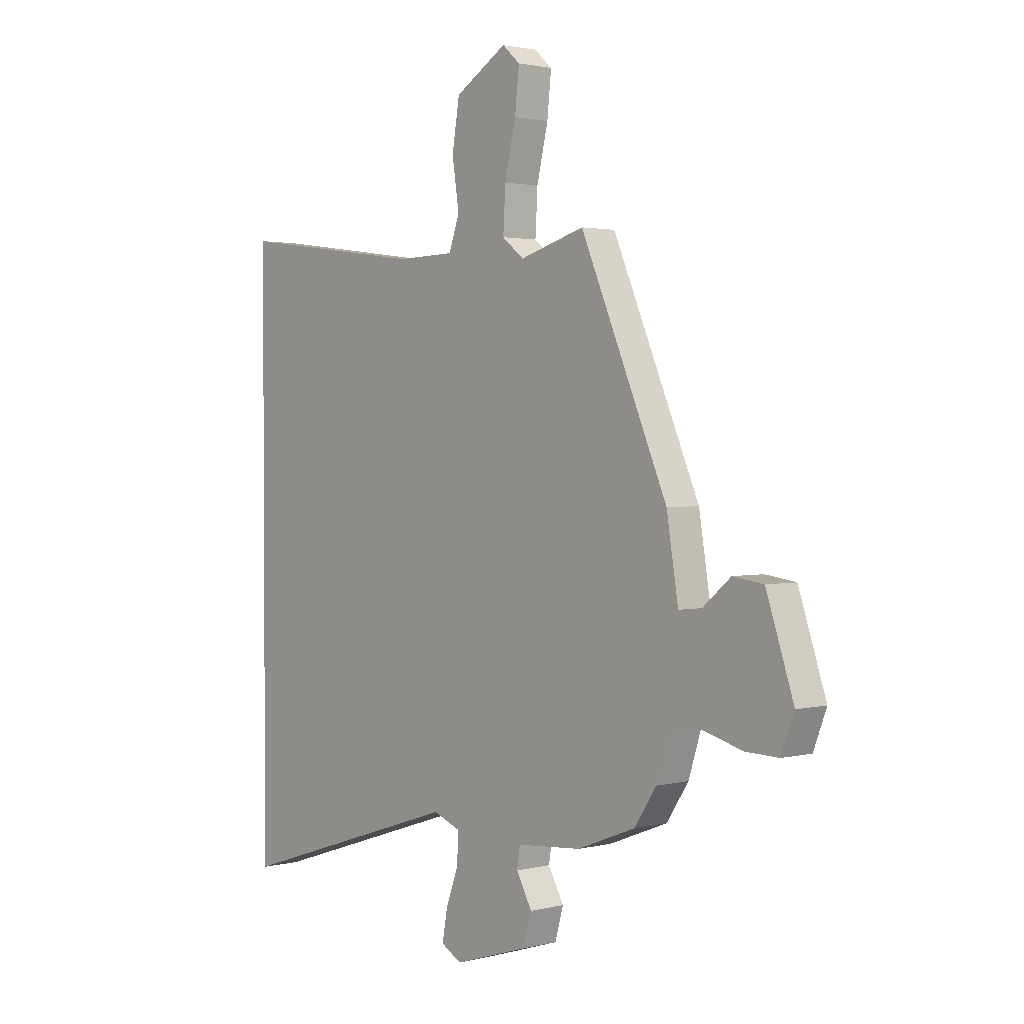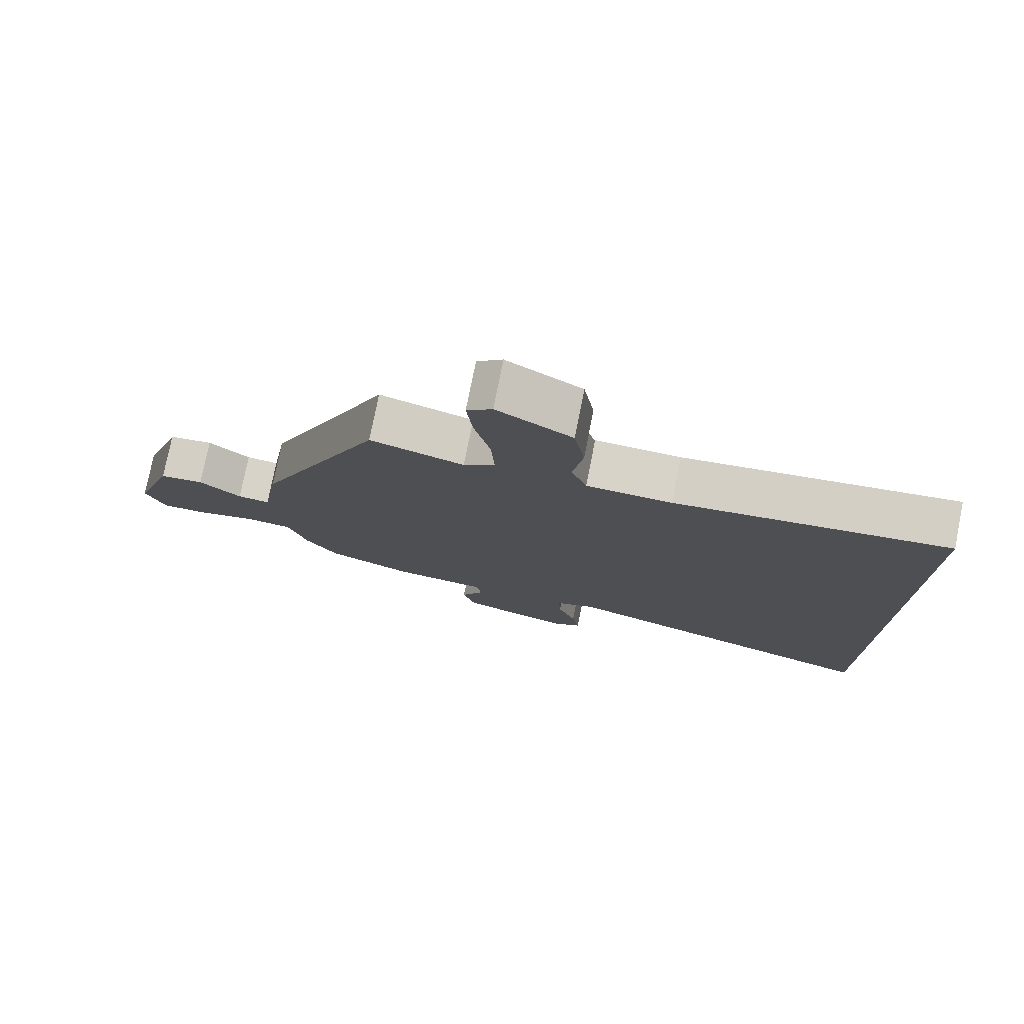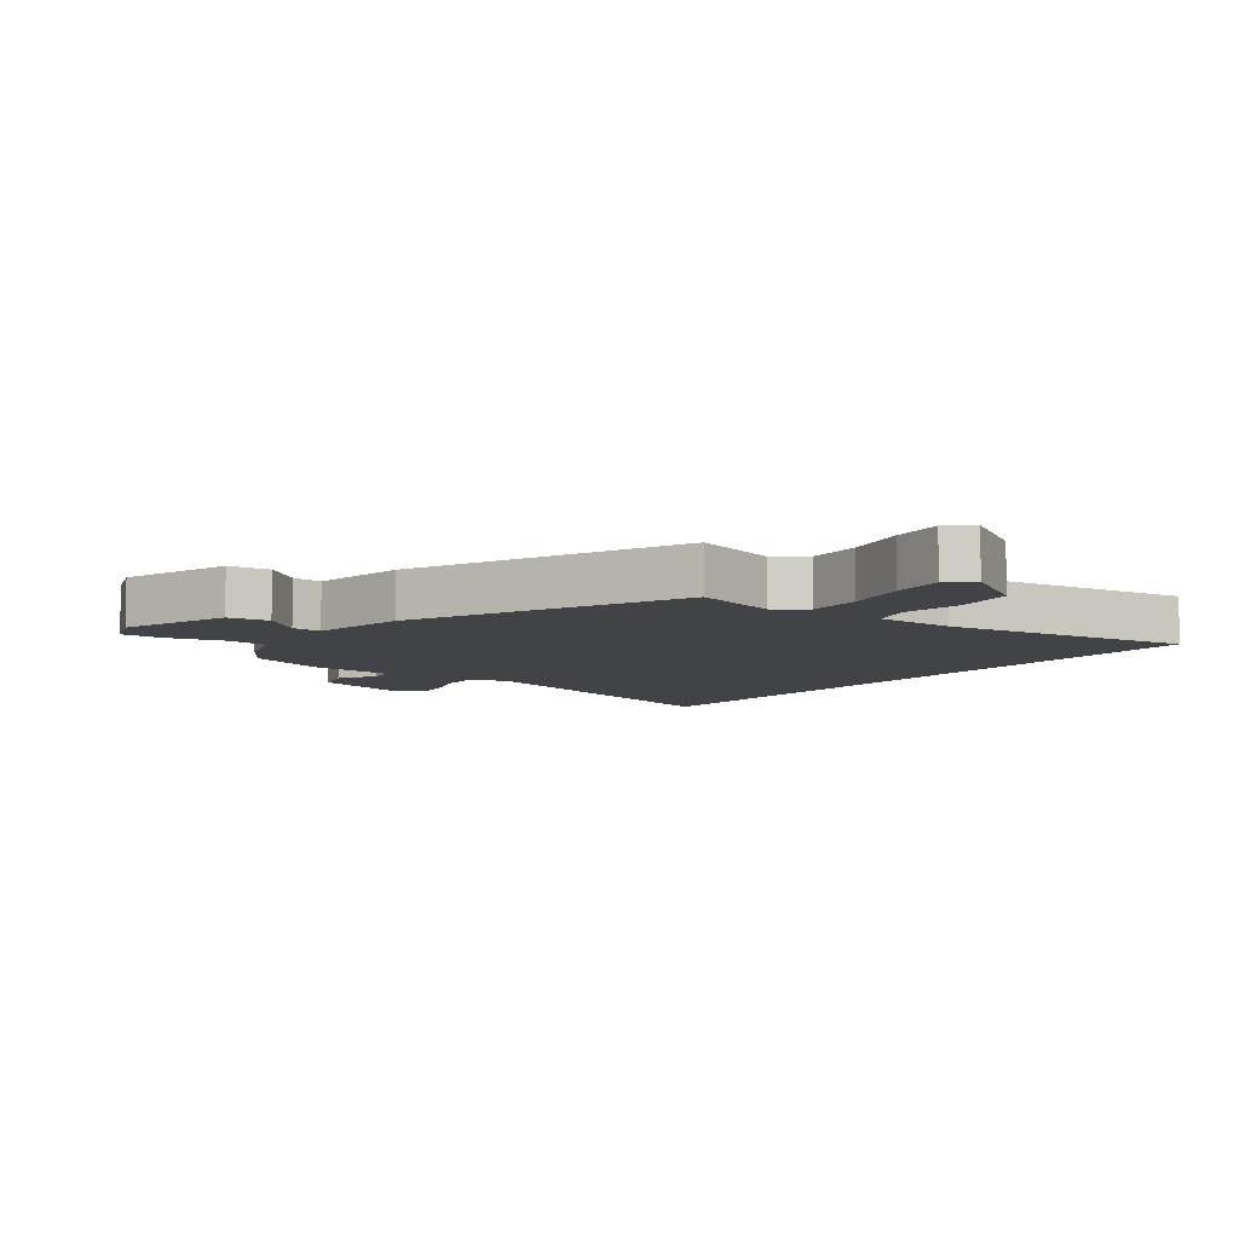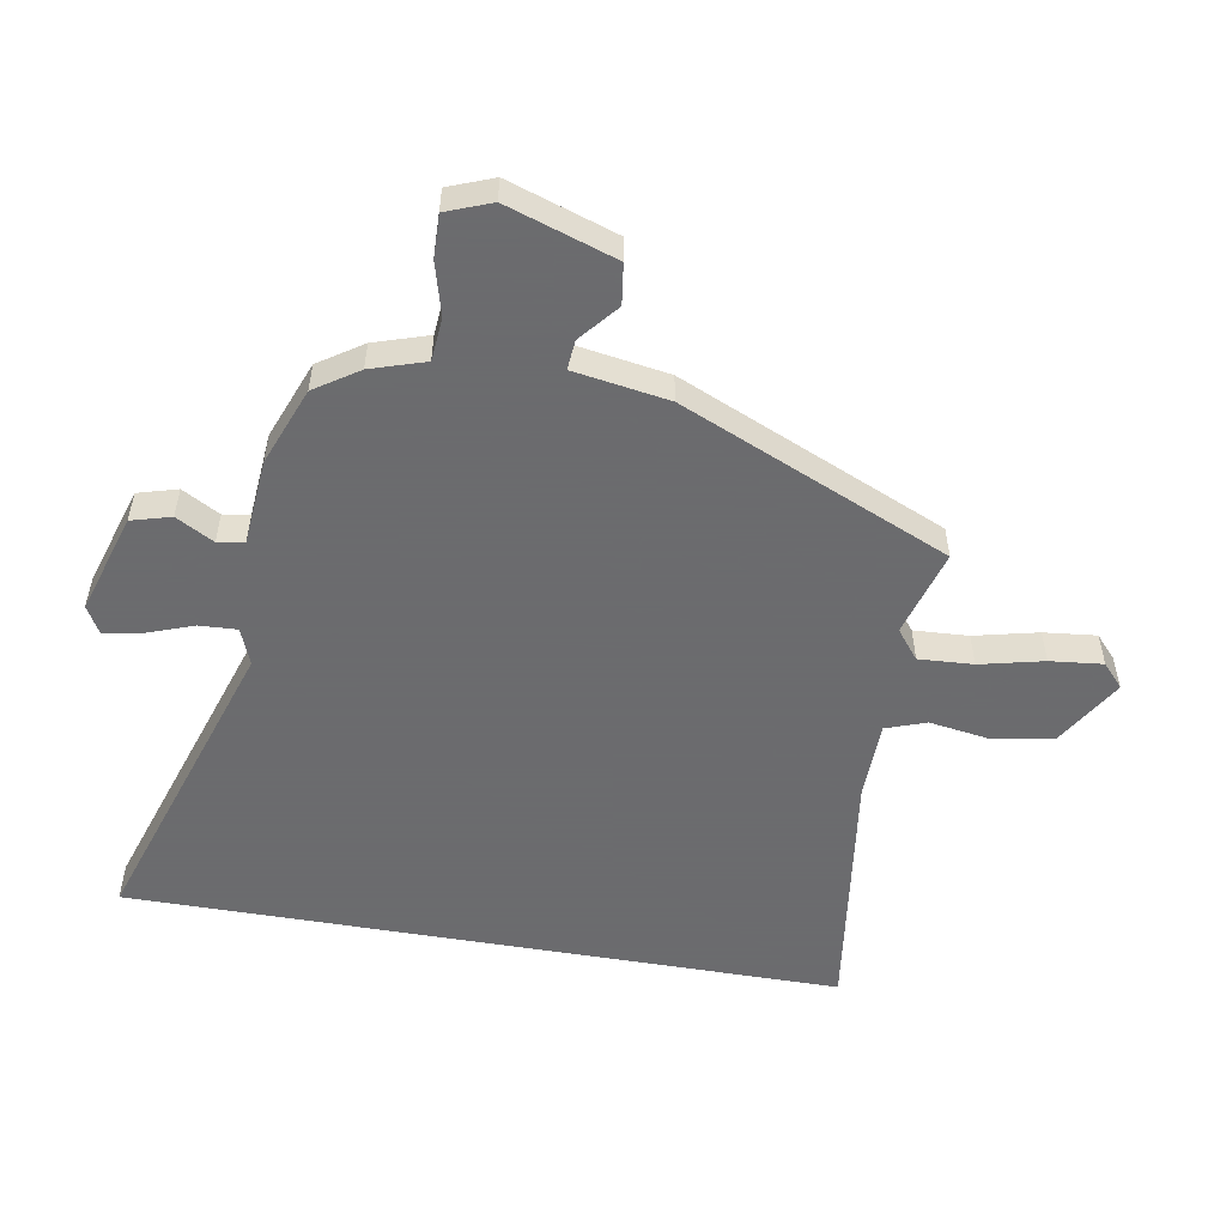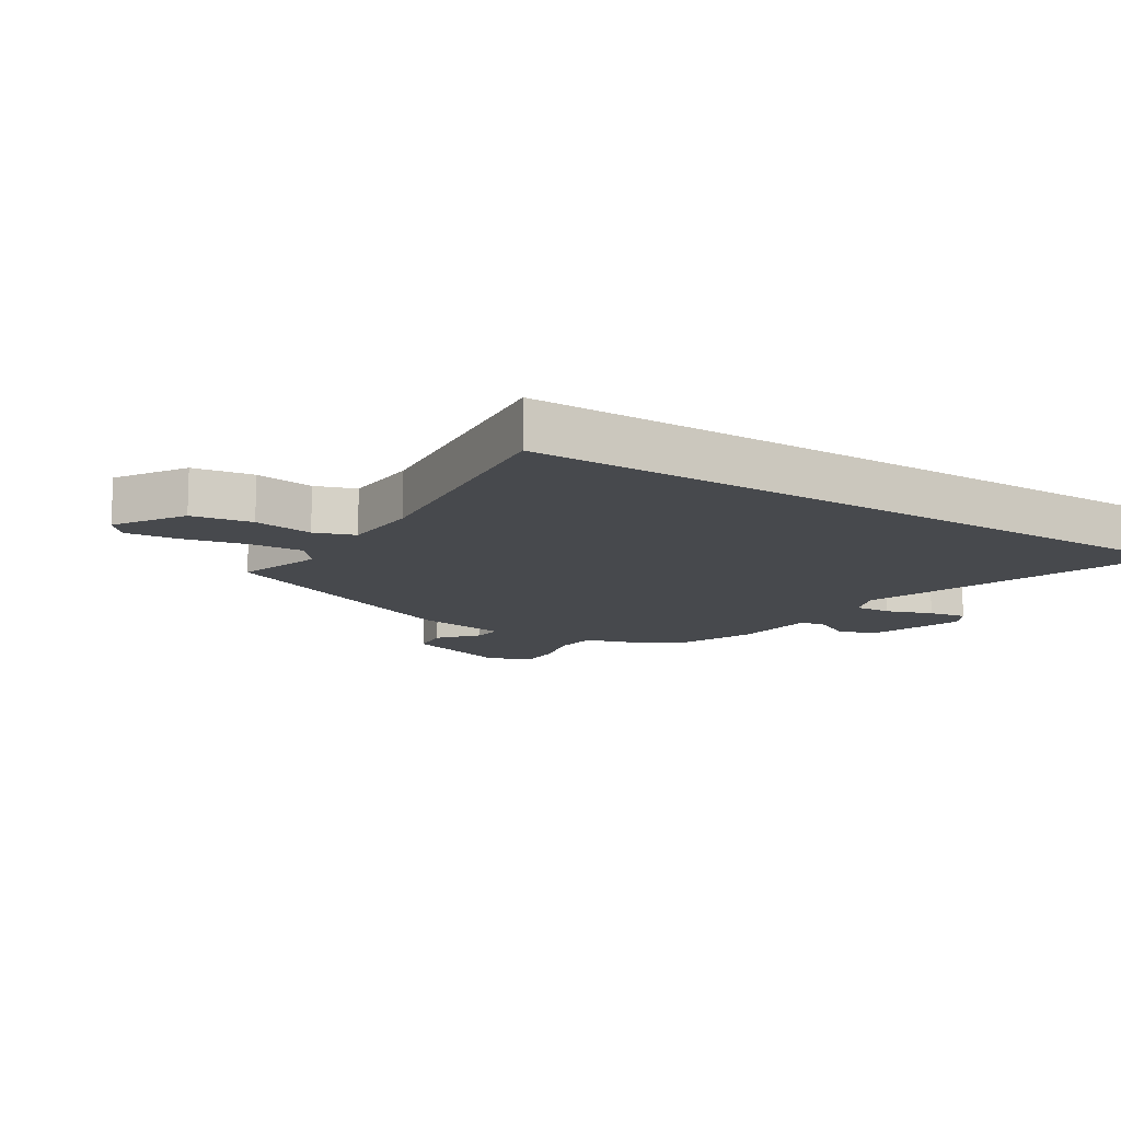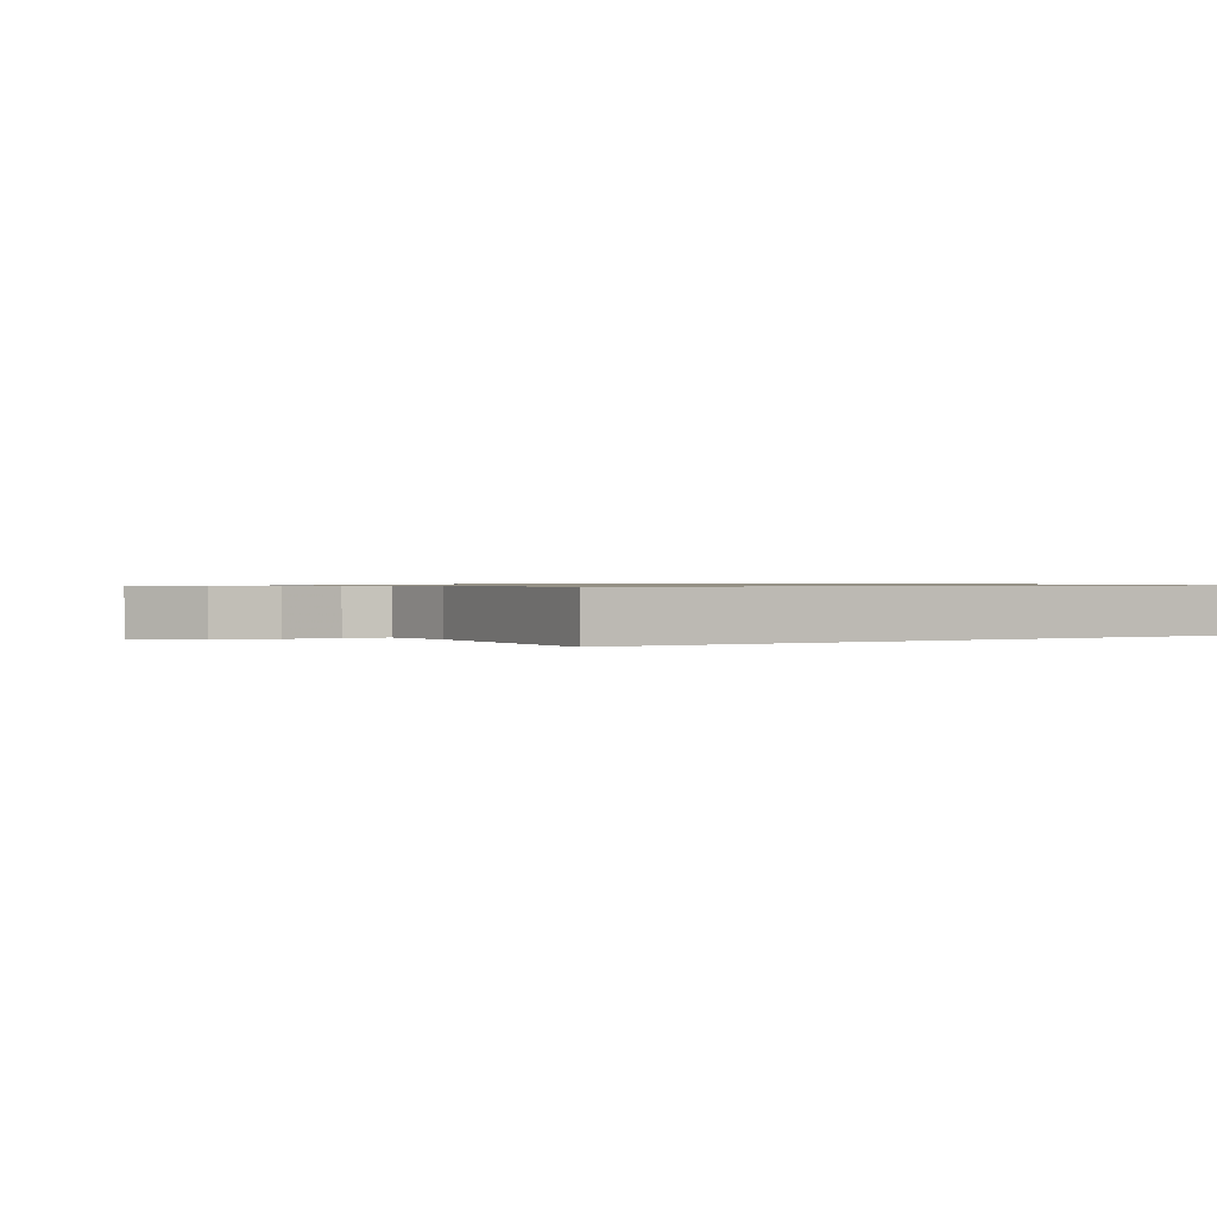
<metadata>
{"format":"obj","ext":"obj","renderer":"f3d","projection":"perspective","resolution":1024,"background":"white","views":[{"elev":2.0,"azim":-131.3,"up":"+Z"},{"elev":77.3,"azim":11.3,"up":"+Z"},{"elev":-7.5,"azim":-36.9,"up":"+Y"},{"elev":-53.5,"azim":-99.8,"up":"+Y"},{"elev":-12.4,"azim":57.0,"up":"+Y"},{"elev":0.7,"azim":56.0,"up":"+Y"}]}
</metadata>
<code>
v -0.359 0.07 0.501
v -0.219 0.07 0.46
v -0.172 0.07 0.497
v -0.177 0.07 0.585
v -0.201 0.07 0.688
v -0.21 0.07 0.773
v -0.172 0.07 0.807
v -0.06 0.07 0.739
v -0.044 0.07 0.641
v -0.059 0.07 0.544
v -0.036 0.07 0.479
v 0.092 0.07 0.476
v 0.5 0.07 0.531
v 0.5 0.07 -0.625
v 0.002 0.07 -0.462
v -0.057 0.07 -0.485
v -0.054 0.07 -0.546
v -0.027 0.07 -0.621
v -0.016 0.07 -0.683
v -0.06 0.07 -0.708
v -0.222 0.07 -0.657
v -0.24 0.07 -0.593
v -0.206 0.07 -0.532
v -0.213 0.07 -0.489
v -0.353 0.07 -0.477
v -0.479 0.07 -0.428
v -0.526 0.07 -0.357
v -0.554 0.07 -0.269
v -0.624 0.07 -0.263
v -0.709 0.07 -0.286
v -0.779 0.07 -0.288
v -0.807 0.07 -0.215
v -0.748 0.07 -0.039
v -0.682 0.07 -0.03
v -0.62 0.07 -0.082
v -0.572 0.07 -0.086
v -0.547 0.07 0.068
v -0.359 0 0.501
v -0.219 0 0.46
v -0.172 0 0.497
v -0.177 0 0.585
v -0.201 0 0.688
v -0.21 0 0.773
v -0.172 0 0.807
v -0.06 0 0.739
v -0.044 0 0.641
v -0.059 0 0.544
v -0.036 0 0.479
v 0.092 0 0.476
v 0.5 0 0.531
v 0.5 0 -0.625
v 0.002 0 -0.462
v -0.057 0 -0.485
v -0.054 0 -0.546
v -0.027 0 -0.621
v -0.016 0 -0.683
v -0.06 0 -0.708
v -0.222 0 -0.657
v -0.24 0 -0.593
v -0.206 0 -0.532
v -0.213 0 -0.489
v -0.353 0 -0.477
v -0.479 0 -0.428
v -0.526 0 -0.357
v -0.554 0 -0.269
v -0.624 0 -0.263
v -0.709 0 -0.286
v -0.779 0 -0.288
v -0.807 0 -0.215
v -0.748 0 -0.039
v -0.682 0 -0.03
v -0.62 0 -0.082
v -0.572 0 -0.086
v -0.547 0 0.068
f 36 37 1 2
f 33 34 35
f 32 33 35
f 31 32 35
f 30 31 35
f 29 30 35
f 28 29 35 36
f 36 2 3
f 28 36 3
f 27 28 3
f 26 27 3
f 25 26 3
f 24 25 3
f 21 22 23
f 20 21 23
f 19 20 23
f 18 19 23
f 17 18 23
f 23 24 3
f 17 23 3
f 16 17 3
f 12 13 14 15
f 11 12 15 16
f 16 3 4
f 11 16 4
f 10 11 4
f 8 9 10
f 7 8 10
f 6 7 10
f 5 6 10
f 4 5 10
f 39 38 74 73
f 72 71 70
f 72 70 69
f 72 69 68
f 72 68 67
f 72 67 66
f 73 72 66 65
f 40 39 73
f 40 73 65
f 40 65 64
f 40 64 63
f 40 63 62
f 40 62 61
f 60 59 58
f 60 58 57
f 60 57 56
f 60 56 55
f 60 55 54
f 40 61 60
f 40 60 54
f 40 54 53
f 52 51 50 49
f 53 52 49 48
f 41 40 53
f 41 53 48
f 41 48 47
f 47 46 45
f 47 45 44
f 47 44 43
f 47 43 42
f 47 42 41
f 1 38 39 2
f 2 39 40 3
f 3 40 41 4
f 4 41 42 5
f 5 42 43 6
f 6 43 44 7
f 7 44 45 8
f 8 45 46 9
f 9 46 47 10
f 10 47 48 11
f 11 48 49 12
f 12 49 50 13
f 13 50 51 14
f 14 51 52 15
f 15 52 53 16
f 16 53 54 17
f 17 54 55 18
f 18 55 56 19
f 19 56 57 20
f 20 57 58 21
f 21 58 59 22
f 22 59 60 23
f 23 60 61 24
f 24 61 62 25
f 25 62 63 26
f 26 63 64 27
f 27 64 65 28
f 28 65 66 29
f 29 66 67 30
f 30 67 68 31
f 31 68 69 32
f 32 69 70 33
f 33 70 71 34
f 34 71 72 35
f 35 72 73 36
f 36 73 74 37
f 37 74 38 1

</code>
